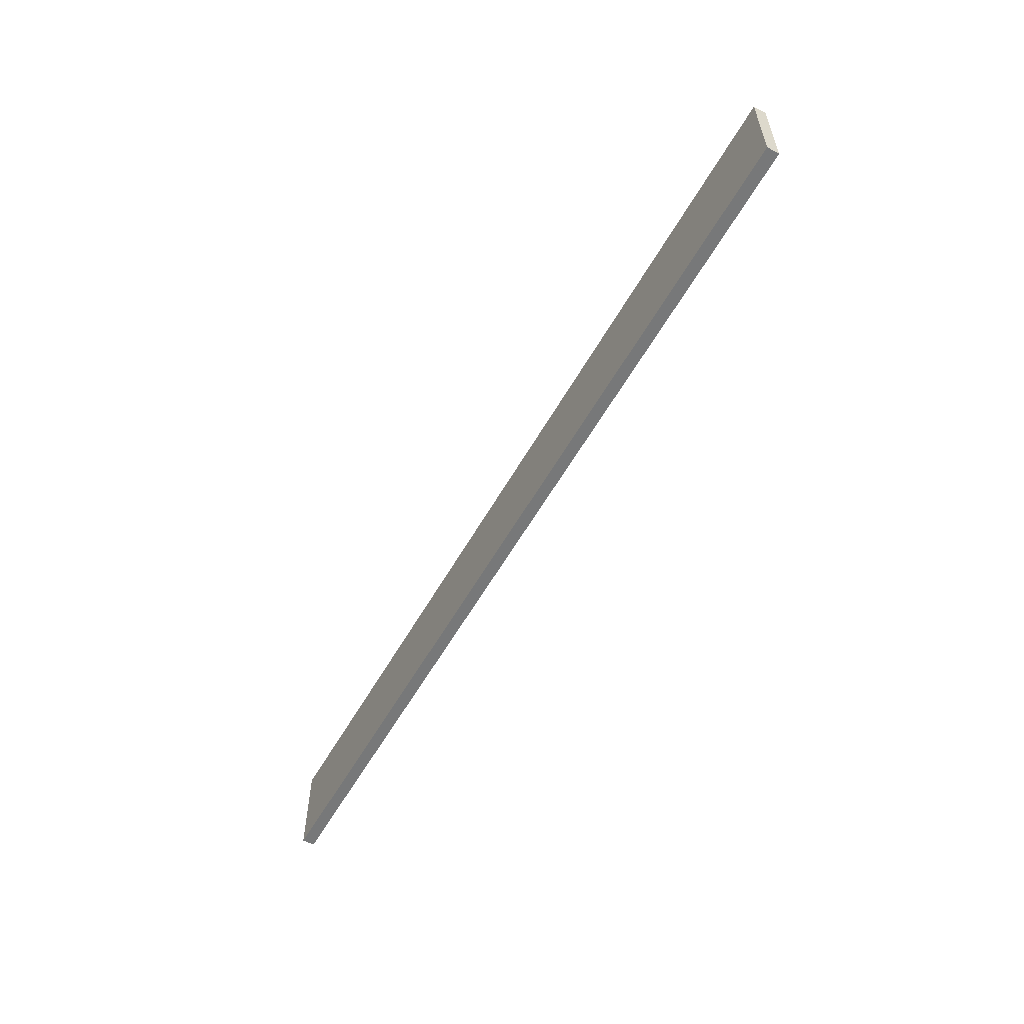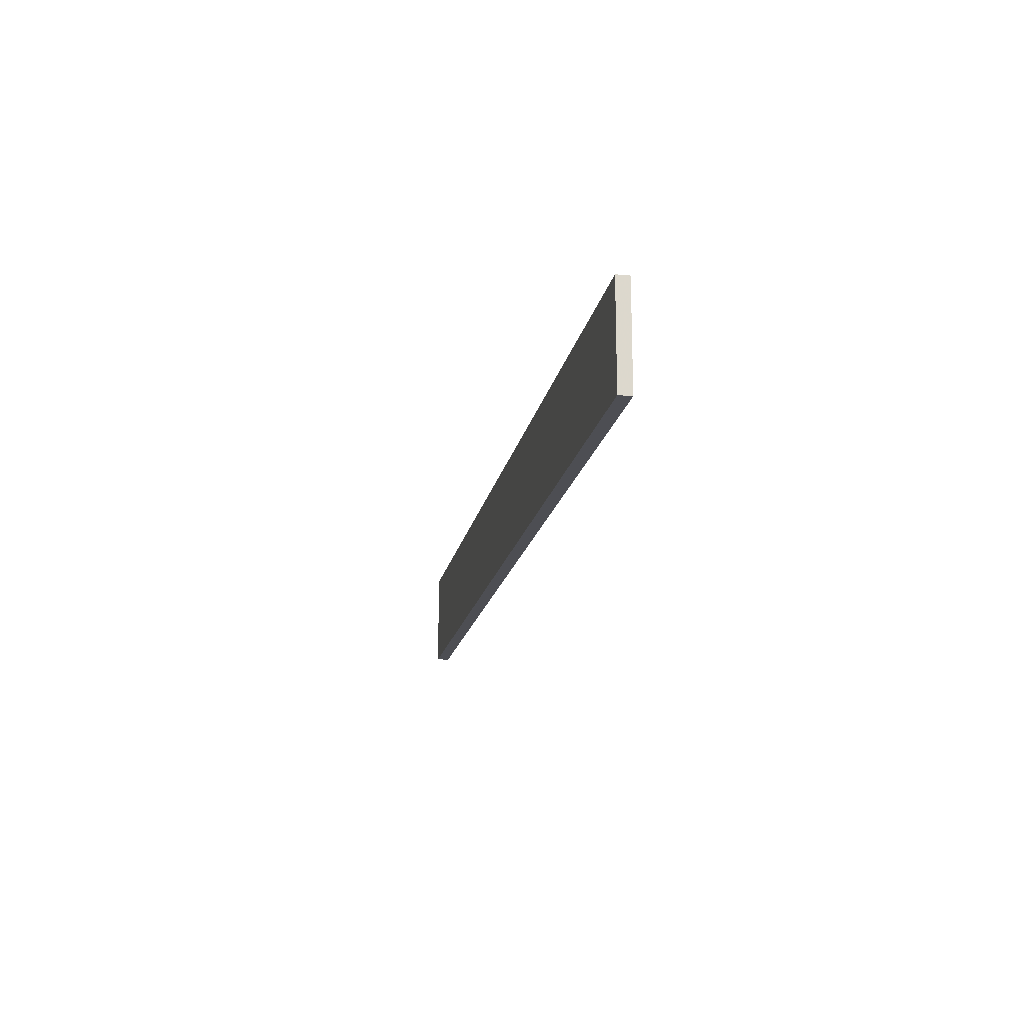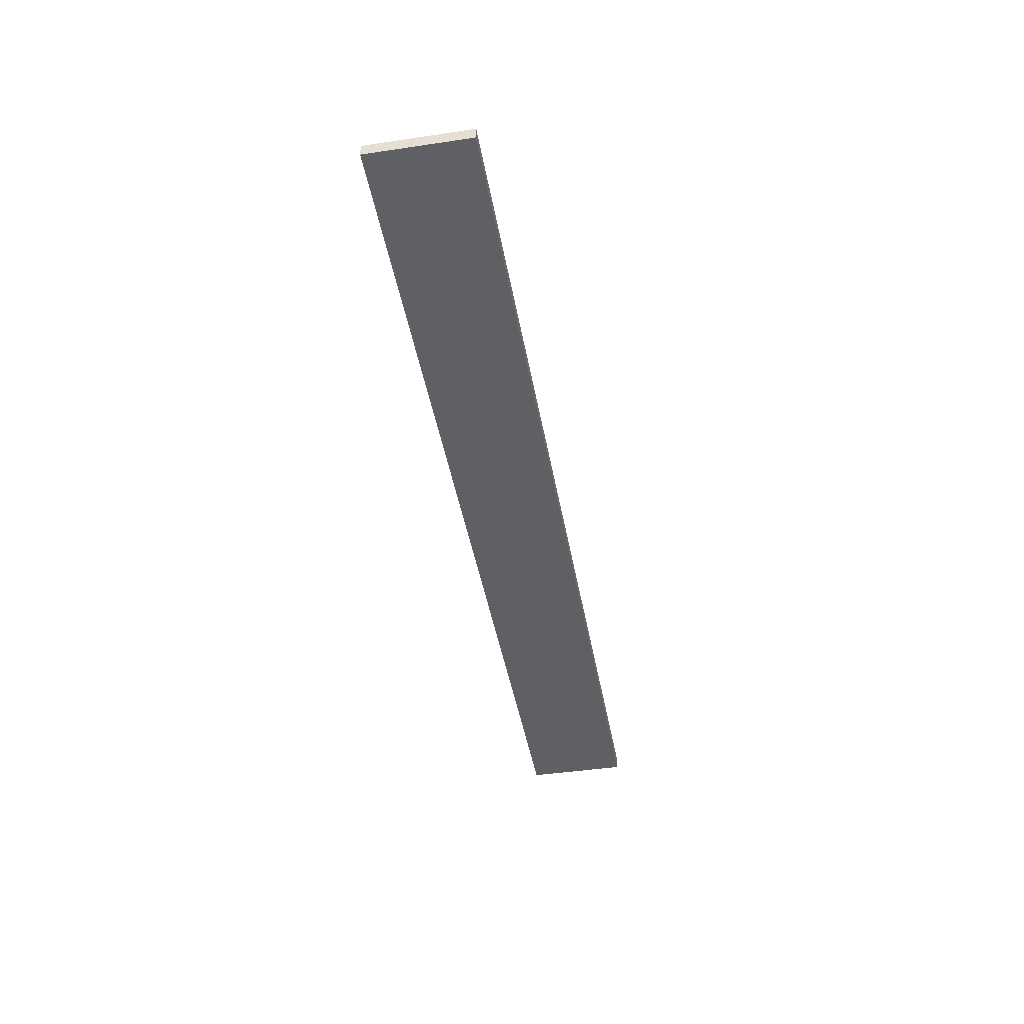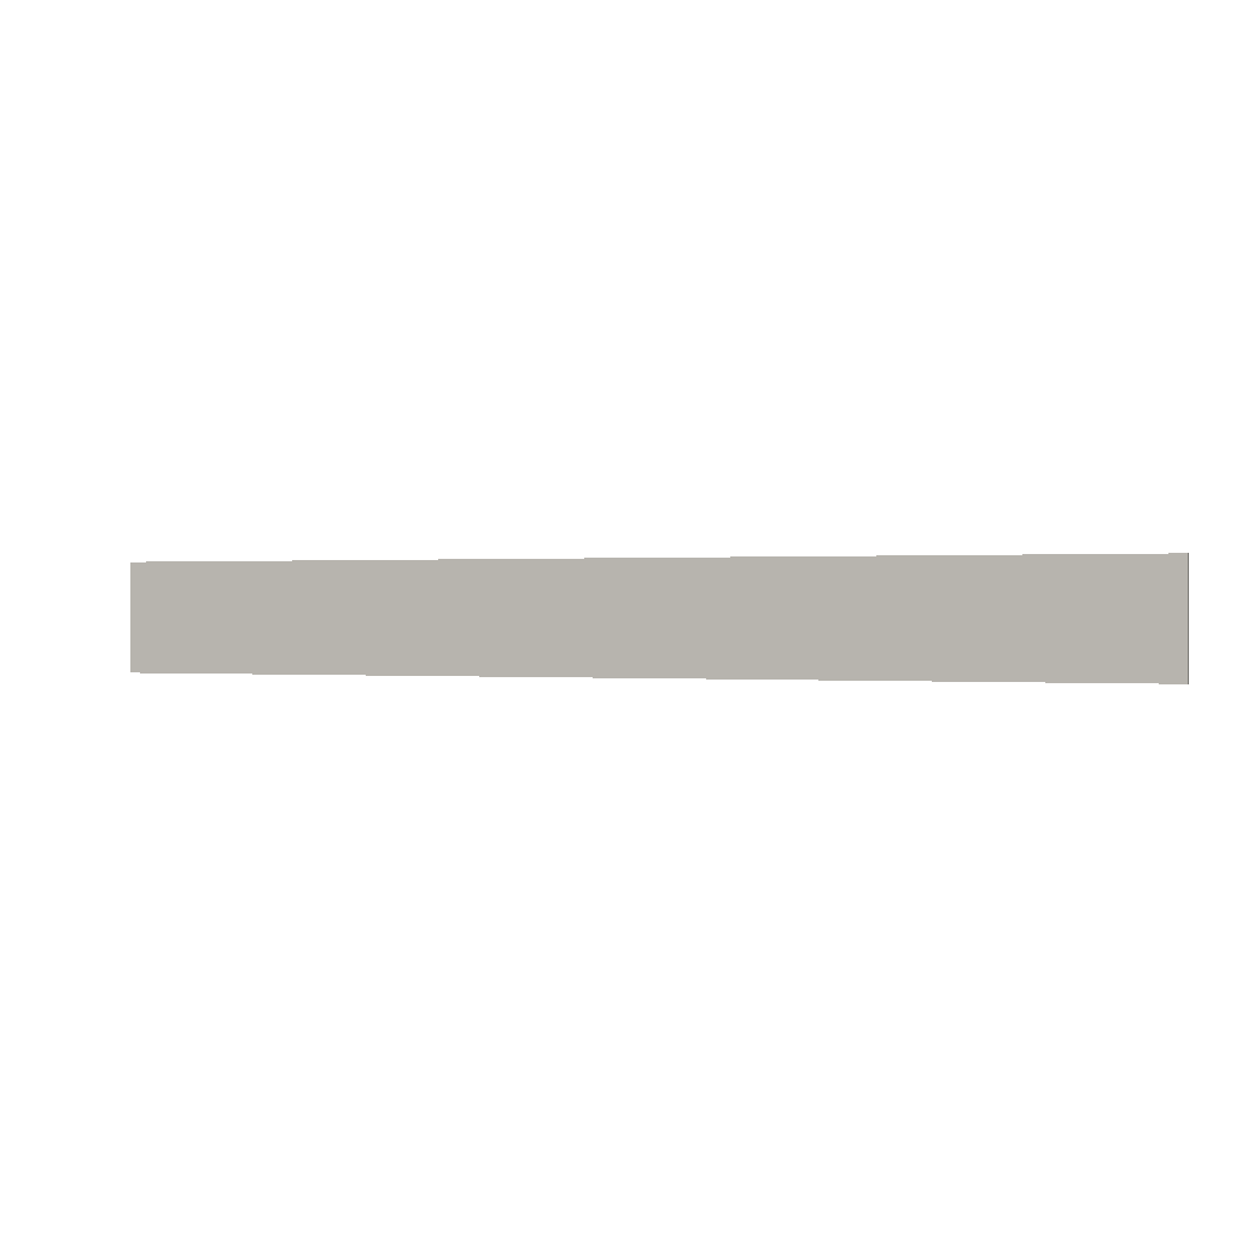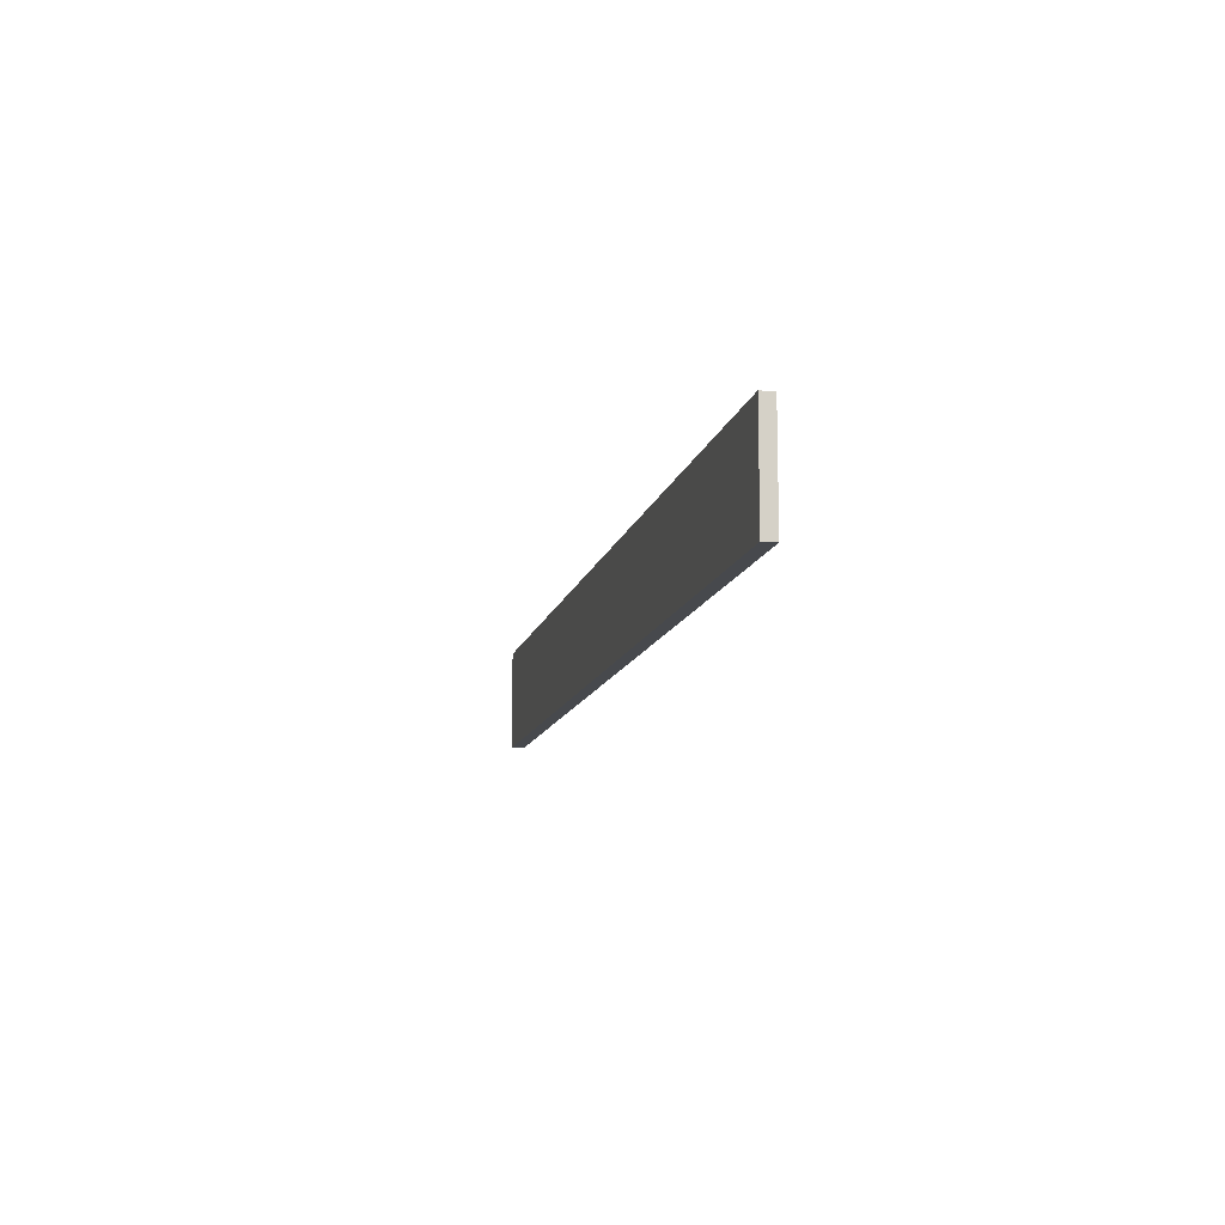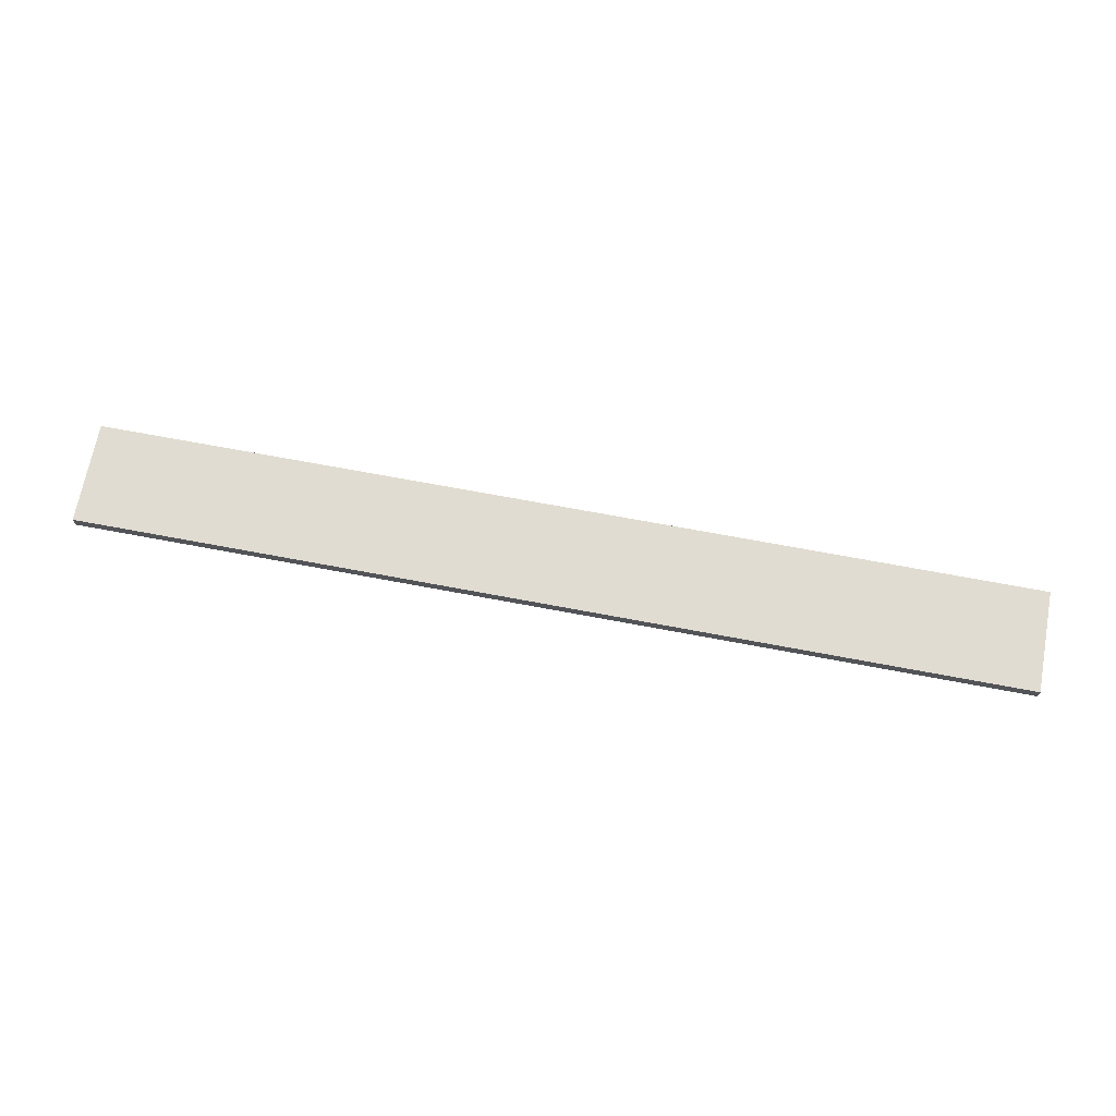
<metadata>
{"format":"obj","ext":"obj","renderer":"f3d","projection":"perspective","resolution":1024,"background":"white","views":[{"elev":-57.2,"azim":60.8,"up":"+Y"},{"elev":-17.4,"azim":79.3,"up":"+Y"},{"elev":-43.4,"azim":-80.1,"up":"+Z"},{"elev":0.2,"azim":-161.3,"up":"+Y"},{"elev":-11.9,"azim":77.6,"up":"+Y"},{"elev":69.2,"azim":-169.3,"up":"+Z"}]}
</metadata>
<code>
o 11074
v 2247 1880 13.09
v 2246 1880 13.09
v 2246 1880 13.09
v 2247 1880 13.1
v 2246 1880 13.1
v 2246 1880 13.1
v 2247 1880 13.09
v 2246 1880 13.09
v 2247 1880 13.09
v 2247 1880 13.1
v 2247 1880 13.09
v 2247 1880 13.1
v 2247 1880 13.1
v 2246 1880 13.1
v 2247 1880 13.1
v 2246 1880 13.1
v 2247 1880 13.09
v 2247 1880 13.1
v 2247 1880 13.09
v 2246 1880 13.1
v 2247 1880 13.1
v 2246 1880 13.09
v 2246 1880 13.1
v 2246 1880 13.1
v 2247 1880 13.09
v 2246 1880 13.09
v 2246 1880 13.1
v 2246 1880 13.09
v 2246 1880 13.09
f 1 2 3
f 1 4 5
f 6 2 7
f 8 9 7
f 10 7 11
f 12 13 14
f 14 15 16
f 17 15 18
f 19 20 21
f 22 23 20
f 24 25 26
f 27 28 29

</code>
